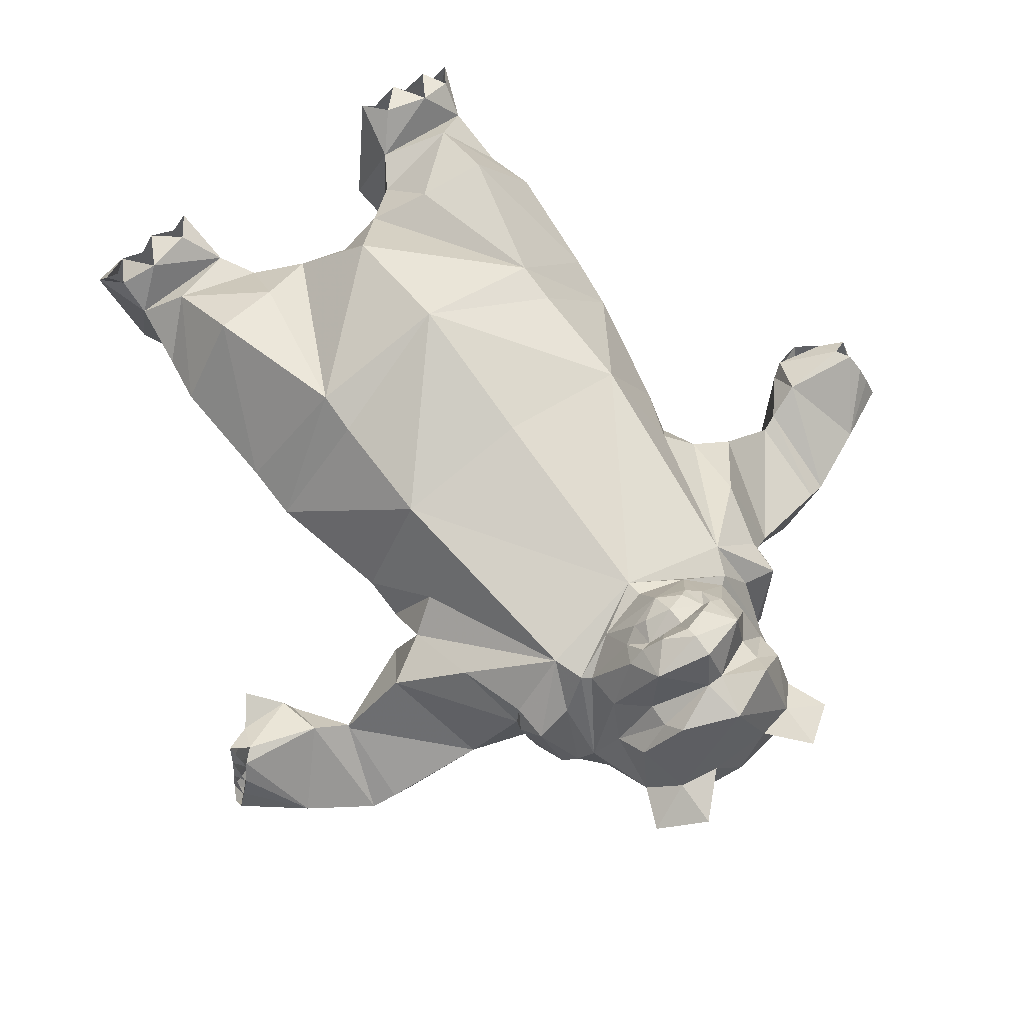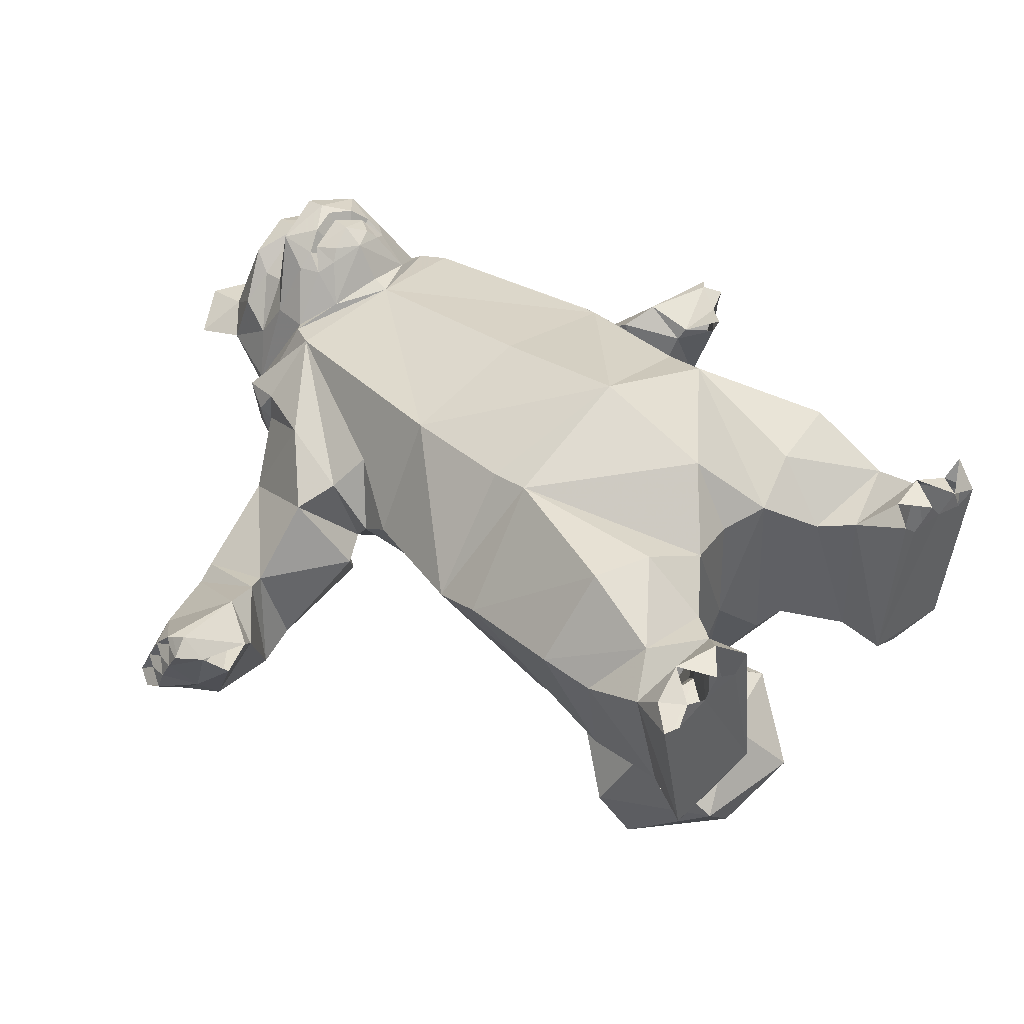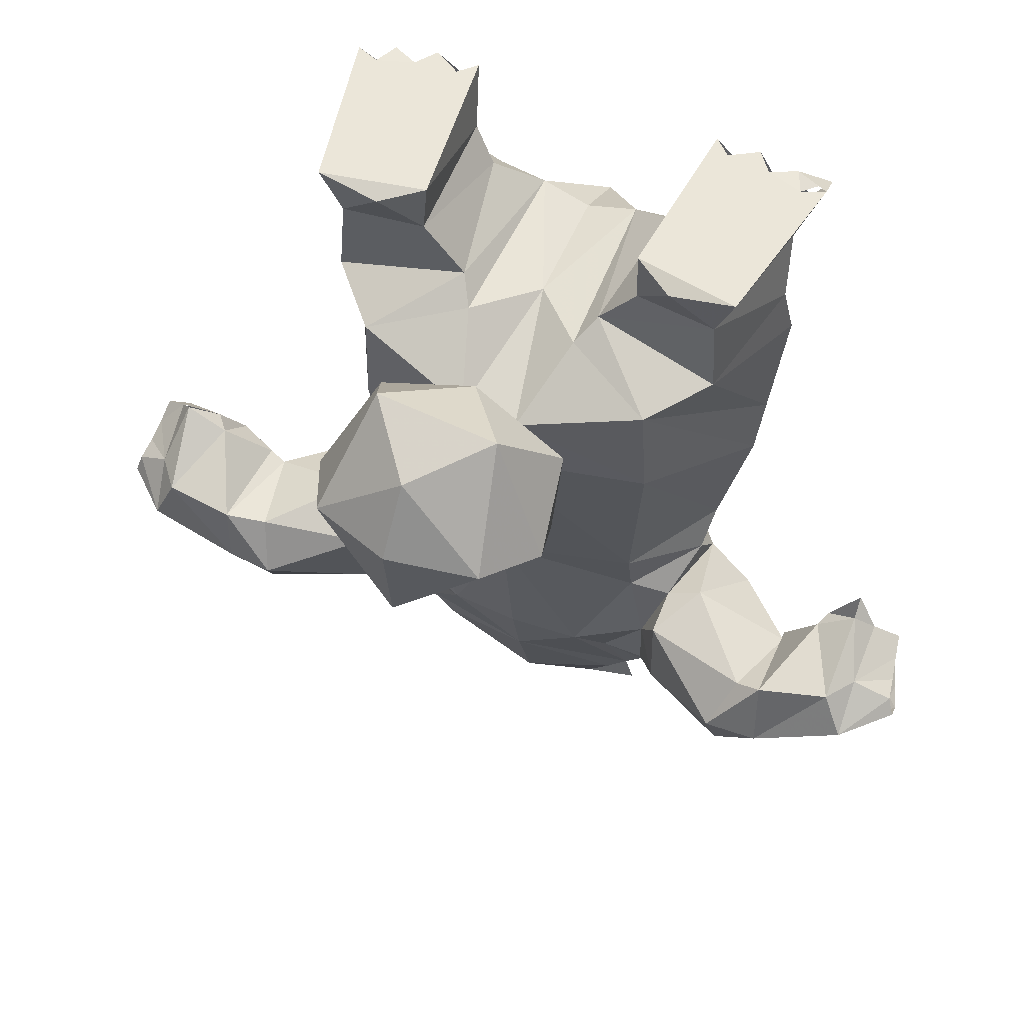
<metadata>
{"format":"obj","ext":"obj","renderer":"f3d","projection":"perspective","resolution":1024,"background":"white","views":[{"elev":65.7,"azim":143.2,"up":"+Y"},{"elev":44.3,"azim":-44.6,"up":"+Y"},{"elev":56.4,"azim":22.7,"up":"+Z"}]}
</metadata>
<code>
o ringuma
v 2.796 2.297 -6.232
v 4.695 0.1524 -5.884
v 7e-06 -1.043 -2.829
v 1.145 -2.242 -2.613
v 1.029 1.547 -2.671
v 3.024 -3.198 -3.044
v 0.5814 -3.931 -3.596
v 5e-06 2.821 -3.782
v 7e-06 1.457 -2.909
v -2.796 2.297 -6.232
v -1.029 1.547 -2.671
v -0.5814 -3.931 -3.596
v -3.024 -3.198 -3.044
v -1.145 -2.242 -2.613
v 0.000273 -4.075 -4.898
v -4.695 0.1524 -5.884
v -4.073 -2.07 -2.717
v -4.887 0.5691 -3.53
v -3.608 2.299 -3.332
v 4.073 -2.07 -2.717
v 1.462 -1.708 -2.243
v 2.205 2.036 -3.095
v 4.887 0.5691 -3.531
v 3.608 2.299 -3.332
v 1.929 0.9263 -1.863
v 3.777 1.5 -1.682
v 4.698 0.4029 -2.412
v 2.392 1.145 -1.162
v 4.576 0.9043 -1.161
v 2.28 -1.807 -1.072
v 3.955 -2.009 -1.066
v 3.897 1.771 -0.7606
v 5.027 1.237 -0.009225
v 4.364 -2.136 -0.01577
v 2.216 -1.743 -0.01406
v 4.659 1.469 -0.5468
v 2.577 1.72 -0.007834
v 2.956 1.83 -0.5463
v 3.815 1.291 -0.01639
v 2.921 1.375 -0.003303
v 3.06 -2.273 -0.1647
v 4.558 1.048 -0.01516
v 4.345 1.549 -0.03217
v 3.131 2.787 -0.02064
v 3.119 2.347 -0.3498
v -3.777 1.5 -1.682
v -1.929 0.9263 -1.863
v -4.698 0.4029 -2.412
v -4.576 0.9043 -1.161
v -2.392 1.145 -1.162
v -2.28 -1.807 -1.072
v -3.955 -2.009 -1.066
v -3.897 1.771 -0.7606
v -4.364 -2.136 -0.01577
v -5.027 1.237 -0.009224
v -2.216 -1.743 -0.01406
v -4.659 1.469 -0.5468
v -2.956 1.83 -0.5463
v -2.577 1.72 -0.007835
v -2.921 1.375 -0.003303
v -3.815 1.291 -0.01639
v -3.06 -2.273 -0.1647
v -4.558 1.048 -0.01516
v -4.344 1.549 -0.03222
v -3.491 1.72 -0.009982
v -0.08647 -4.343 -2.108
v -1.54 -5.728 -1.363
v 1.061 -5.963 -1.306
v -2.715 -6.137 -3.753
v -0.2246 -6.871 -6.17
v -0.3507 -7.996 -5.065
v -2.146 -7.451 -3.3
v -0.4079 -8.145 -3.098
v -0.3564 -7.249 -1.775
v -2.135 -4.394 -2.982
v -2.054 -4.818 -4.927
v -0.07698 -5.206 -6.043
v 1.433 -7.775 -3.221
v 1.886 -5.174 -4.839
v 1.956 -4.763 -2.891
v 2.248 -6.585 -3.642
v 2.018 1.255 -14.68
v 2.52 0.3788 -14.87
v -2e-06 -2.244 -15.11
v -2e-06 -2.65 -13.44
v -1.506 -2.475 -13.58
v -2e-06 1.876 -13.73
v 2.255 1.392 -14.08
v -3.934 -0.9891 -10.25
v -2.751 -2.299 -10.65
v 2.558 -1.595 -15.4
v 3.934 -0.9891 -10.25
v 1.506 -2.475 -13.58
v 2.751 -2.299 -10.65
v -3.359 0.4145 -10.88
v -2.255 1.392 -14.08
v -2.558 -1.595 -15.4
v -2.545 0.3788 -14.87
v 3.78 0.3565 -12.8
v 3.331 0.272 -14.19
v 3.476 -0.1771 -14.45
v 3.294 0.1896 -14.95
v 2.134 -2.079 -14.06
v 3.999 -0.2093 -11.24
v 2.894 -1.441 -15.27
v 3.055 -1.894 -14.5
v 3.037 -2.067 -14.09
v 3.374 -0.5909 -14.54
v 3.164 -1.449 -14.56
v 3.39 -0.381 -14.2
v -3.346 0.2673 -14.19
v -3.794 0.3465 -12.8
v -3.309 0.1853 -14.95
v -3.486 -0.1835 -14.45
v -2.121 -2.07 -14.06
v -4.003 -0.2219 -11.24
v -3.044 -1.895 -14.5
v -2.89 -1.44 -15.27
v -3.075 -2.334 -12.4
v -3.024 -2.068 -14.09
v -3.379 -0.5961 -14.54
v -3.159 -1.452 -14.56
v -3.397 -0.3864 -14.19
v -3.536 -2.003 -11.04
v 2.402 -0.6539 -15.74
v 2.099 -1.596 -15.93
v -2.402 -0.6539 -15.74
v -2.099 -1.596 -15.93
v -0.6703 0.1996 -17.83
v 1e-06 1.899 -17.57
v 0.6703 0.1996 -17.83
v -1.82 1.205 -14.81
v -2.026 -0.3823 -17.13
v -2.001 0.3826 -16.06
v 2.001 0.3826 -16.06
v 2.026 -0.3823 -17.13
v -1.07 1.687 -14.33
v 1.07 1.687 -14.33
v 1e-06 -1.552 -17.26
v -1.371 -0.8721 -17.73
v 1e-06 -0.6076 -17.97
v 0.1784 2.203 -16.7
v -0.5392 2.984 -15.5
v -0.9215 2.611 -15.33
v 1e-06 2.065 -15.05
v 1e-06 2.065 -15.05
v -1.252 1.486 -16.18
v -1.073 2.766 -16.05
v 1e-06 1.982 -14.1
v 1.073 2.766 -16.05
v 1e-06 3.196 -15.92
v 0.5392 2.984 -15.5
v 0.9215 2.611 -15.33
v 1.246 2.311 -15.35
v -1.246 2.311 -15.35
v 1.805 1.212 -15.57
v -1.805 1.212 -15.57
v -2.402 -0.5031 -17.98
v -1.483 -0.1209 -18.6
v 1e-06 3.089 -16.38
v -1.474 0.06789 -17.65
v 1e-06 3.109 -15.66
v 1.252 1.486 -16.18
v 1.371 -0.8721 -17.73
v 2.402 -0.5031 -17.98
v 1.483 -0.1209 -18.6
v 1.474 0.06789 -17.65
v 1.277 1.44 -16.66
v 1.873 0.8362 -16.74
v 1.147 1.832 -17.07
v -1.873 0.8362 -16.74
v -1.277 1.44 -16.66
v -0.4474 2.627 -15.05
v -0.3801 2.661 -15.34
v -0.4887 2.728 -15.21
v -0.5058 2.745 -15.46
v 0.4887 2.728 -15.21
v 0.5058 2.745 -15.46
v 0.5314 2.604 -15.33
v 0.3801 2.661 -15.34
v 0.4474 2.627 -15.05
v -0.4958 2.513 -15.54
v -0.5254 2.618 -15.29
v -0.5154 2.684 -15.34
v -0.416 2.685 -15.34
v 0.5154 2.684 -15.34
v 0.5254 2.618 -15.29
v 0.4958 2.513 -15.54
v 0.416 2.685 -15.34
v 0.5154 2.684 -15.34
v 0.5254 2.618 -15.29
v 0.4958 2.513 -15.54
v 0.416 2.685 -15.34
v 3.359 0.4145 -10.88
v 3.576 -3.022 -11.08
v 4.278 -1.927 -10.66
v 5.004 -0.4799 -11.81
v 4.291 -1.825 -13.74
v 3.588 -2.896 -13.26
v 5.397 -4.34 -11.94
v 5.542 -3.997 -13
v 8.27 -3.869 -11.23
v 6.485 -4.19 -12.12
v 6.977 -1.255 -11.33
v 8.024 -2.672 -12.37
v 6.714 -3.075 -13.12
v 6.266 -1.615 -11.61
v 7.01 -1.821 -10.45
v 8.209 -1.467 -10.32
v 7.769 -1.689 -9.916
v 8.218 -2.836 -10.57
v 8.418 -1.155 -10.87
v 7.159 -1.53 -10.32
v 8.874 -1.662 -11.29
v 9.035 -2.115 -11.37
v 9.018 -2.525 -11.23
v 8.854 -2.059 -11.15
v 8.69 -1.593 -11.07
v 8.497 -1.069 -9.252
v 9.361 -1.156 -10.75
v 9.108 -1.161 -10.39
v 9.478 -1.27 -9.947
v 9.724 -2.653 -10.35
v 9.463 -2.802 -10.83
v 9.581 -2.582 -11.06
v 9.893 -2.143 -10.03
v 9.49 -2.344 -10.62
v 9.633 -2.063 -10.91
v 9.393 -2.069 -10.58
v 9.773 -1.689 -9.926
v 9.495 -1.874 -10.43
v 9.653 -1.563 -10.75
v 9.208 -1.447 -10.44
v 9.391 -1.579 -10.38
v 9.38 -2.565 -10.79
v 0.6895 2.49 -14.76
v 0.7327 2.677 -15.32
v -0.6895 2.49 -14.76
v -0.4891 2.737 -14.88
v -0.7327 2.677 -15.32
v 1e-06 3.006 -15.45
v 1e-06 3.007 -15.06
v 1e-06 2.719 -14.59
v 0.4891 2.737 -14.88
v -0.6917 2.609 -15.32
v -0.5596 2.589 -15.28
v -0.6118 2.561 -15.07
v -0.6555 2.481 -15.26
v 0.6555 2.481 -15.26
v 0.6119 2.561 -15.07
v 0.6917 2.609 -15.32
v 0.5596 2.589 -15.28
v -0.6435 2.42 -15.48
v -0.6623 2.532 -15.22
v -0.6676 2.619 -15.31
v -0.5746 2.594 -15.3
v 0.6676 2.619 -15.31
v 0.6623 2.532 -15.22
v 0.6435 2.42 -15.48
v 0.5746 2.594 -15.3
v -4.145 -2.207 -10.67
v -3.548 -3.275 -11.28
v -4.332 -1.68 -13.7
v -4.833 -0.575 -11.56
v -6.211 -1.842 -11.43
v -5.794 -3.72 -11.16
v -3.676 -2.855 -13.41
v -5.687 -3.851 -13.17
v -6.293 -2.612 -13.23
v -6.58 -4.146 -12.37
v -8.116 -3.844 -10.89
v -8.483 -4.087 -11.73
v -8.147 -2.654 -12.52
v -7.347 -1.484 -11.04
v -7.473 -2.236 -10.33
v -8.648 -3.174 -10.91
v -8.404 -2.175 -9.972
v -8.745 -1.877 -10.42
v -9.332 -2.589 -11.24
v -9.387 -3.049 -11.38
v -7.722 -1.95 -10.18
v -8.831 -1.465 -10.93
v -9.03 -1.526 -11.24
v -9.281 -2.307 -11.73
v -9.156 -1.878 -11.54
v -9.421 -2.814 -11.91
v -9.473 -3.194 -11.72
v -9.279 -2.138 -11.01
v -9.243 -1.705 -10.76
v -9.263 -2.729 -11.7
v -9.139 -2.288 -11.5
v -9.015 -1.848 -11.29
v -9.056 -1.81 -9.09
v -9.989 -1.788 -10.28
v -10.09 -3.056 -11
v -10.34 -2.63 -10.61
v -10.02 -1.903 -11.15
v -10.26 -2.207 -10.4
v 4.628 -0.213 -6.961
v 3.128 -3.102 -5.364
v -1e-06 3.376 -6.399
v -2.808 2.118 -7.106
v -4.628 -0.213 -6.961
v -3.128 -3.102 -5.364
v 2.808 2.118 -7.106
v 5.187 2.414 -0.02171
v 4.975 1.912 -0.4521
v 3.492 1.72 -0.009929
v 4.146 2.398 -0.4738
v 4.312 2.913 -0.02497
v -1.462 -1.708 -2.243
v -2.205 2.036 -3.095
v -4.975 1.912 -0.4521
v -5.187 2.414 -0.0217
v -3.131 2.787 -0.02065
v -3.119 2.347 -0.3498
v -4.146 2.398 -0.4738
v -4.312 2.913 -0.02495
v -2.803 2.013 -9.5
v 2.803 2.013 -9.5
v -2e-06 2.659 -9.495
v -2.746 -2.564 -9.446
v -1e-06 -3.236 -9.437
v 2.746 -2.564 -9.446
v -4.038 -0.417 -9.517
v 4.038 -0.417 -9.517
v -1.998 1.255 -14.68
v 1.82 1.205 -14.81
v 3.094 -2.332 -12.4
v 3.553 -1.996 -11.04
v 6.307 -1.813 -11.58
v 5.793 -3.605 -11.03
v 6.217 -2.822 -13.27
v 6.325 -3.717 -10.8
v 7.772 -3.47 -10.53
v 9.049 -2.775 -10.87
v 8.966 -2.299 -10.83
v 8.683 -1.264 -11.1
v 9.209 -2.641 -11.41
v 9.211 -2.977 -11.14
v 8.866 -1.816 -10.71
v 8.775 -1.344 -10.56
v 7.746 -1.248 -9.716
v -1.026 2.271 -14.95
v 1.026 2.271 -14.95
v -0.5314 2.604 -15.33
v -0.1784 2.203 -16.7
v -1.147 1.832 -17.07
v -5.507 -4.347 -12.18
v -6.633 -3.983 -10.98
v -6.721 -2.84 -13.13
v -6.581 -1.752 -11.29
v -8.303 -1.849 -9.583
v -9.558 -1.578 -10.63
v -9.75 -1.502 -11.01
v -9.84 -2.831 -11.64
v -9.751 -3.094 -11.44
v -9.944 -2.357 -11.4
v -9.834 -2.691 -11.16
v -9.761 -2.431 -11.04
v -9.895 -2.273 -10.88
v -9.634 -1.849 -10.75
v -9.816 -1.994 -10.75
v -9.688 -2.87 -11.34
f 130 167 131
f 130 170 167
f 142 170 130
f 142 168 170
f 163 168 142
f 163 135 168
f 169 168 135
f 169 170 168
f 167 170 169
f 169 136 167
f 135 136 169
f 172 348 171
f 172 347 348
f 147 347 172
f 172 134 147
f 171 134 172
f 171 133 134
f 161 133 171
f 171 348 161
f 130 161 348
f 130 129 161
f 130 348 347
f 12 7 3
f 39 308 40
f 36 32 43
f 42 43 39
f 32 38 308
f 19 10 16
f 60 65 61
f 64 53 57
f 61 64 63
f 65 58 53
f 216 339 215
f 217 215 214
f 341 218 342
f 336 216 337
f 337 217 341
f 218 214 338
f 129 130 131
f 133 127 134
f 135 125 136
f 130 347 142
f 131 141 129
f 284 286 290
f 285 284 291
f 289 292 288
f 279 290 280
f 288 291 279
f 283 285 292
f 12 304 15
f 12 13 304
f 14 13 12
f 12 3 14
f 11 14 3
f 3 9 11
f 5 9 3
f 5 8 9
f 1 8 5
f 1 301 8
f 301 1 305
f 1 299 305
f 299 1 2
f 2 6 299
f 300 299 6
f 6 7 300
f 4 7 6
f 4 3 7
f 5 3 4
f 4 21 5
f 25 5 21
f 25 22 5
f 26 22 25
f 26 24 22
f 23 24 26
f 23 2 24
f 7 15 300
f 1 5 22
f 2 1 24
f 24 1 22
f 8 11 9
f 8 10 11
f 301 10 8
f 301 302 10
f 303 10 302
f 303 16 10
f 13 16 303
f 303 304 13
f 26 27 23
f 26 29 27
f 28 29 26
f 26 25 28
f 30 28 25
f 25 21 30
f 31 30 21
f 21 20 31
f 27 31 20
f 27 29 31
f 21 6 20
f 21 4 6
f 20 23 27
f 20 2 23
f 6 2 20
f 13 311 17
f 13 14 311
f 18 17 48
f 18 16 17
f 13 17 16
f 11 311 14
f 11 47 311
f 312 47 11
f 312 46 47
f 19 46 312
f 19 18 46
f 16 18 19
f 48 46 18
f 48 49 46
f 52 49 48
f 48 17 52
f 311 52 17
f 311 51 52
f 47 51 311
f 47 50 51
f 46 50 47
f 46 49 50
f 10 312 11
f 10 19 312
f 66 67 68
f 66 75 67
f 12 75 66
f 12 15 75
f 76 75 15
f 76 69 75
f 70 69 76
f 76 77 70
f 15 77 76
f 15 79 77
f 80 79 15
f 80 81 79
f 68 81 80
f 80 66 68
f 7 66 80
f 7 12 66
f 15 7 80
f 69 67 75
f 69 72 67
f 74 67 72
f 72 73 74
f 79 70 77
f 79 81 70
f 71 69 70
f 71 72 69
f 73 72 71
f 71 78 73
f 71 81 78
f 70 81 71
f 68 78 81
f 68 74 78
f 67 74 68
f 74 73 78
f 203 202 335
f 203 205 202
f 206 205 203
f 206 204 205
f 207 204 206
f 207 208 204
f 334 208 207
f 334 335 208
f 334 331 332
f 334 207 331
f 333 331 207
f 207 206 333
f 201 333 206
f 206 203 201
f 200 201 203
f 334 203 335
f 334 200 203
f 332 200 334
f 87 137 327
f 87 149 137
f 138 87 82
f 138 149 87
f 133 128 127
f 133 140 128
f 158 140 133
f 158 159 140
f 129 140 159
f 129 141 140
f 139 140 141
f 139 128 140
f 84 128 139
f 139 126 84
f 164 126 139
f 164 136 126
f 165 136 164
f 164 166 165
f 131 166 164
f 164 141 131
f 139 141 164
f 126 136 125
f 272 270 271
f 272 273 270
f 351 270 273
f 351 268 270
f 269 268 351
f 351 352 269
f 274 352 351
f 274 275 352
f 350 352 275
f 275 271 350
f 351 273 274
f 268 349 270
f 352 265 269
f 352 350 265
f 266 265 350
f 270 350 271
f 270 349 350
f 266 350 349
f 28 32 29
f 28 38 32
f 37 38 28
f 28 35 37
f 30 35 28
f 30 41 35
f 31 41 30
f 31 34 41
f 29 34 31
f 29 33 34
f 36 33 29
f 29 32 36
f 49 53 50
f 49 57 53
f 55 57 49
f 49 54 55
f 52 54 49
f 52 62 54
f 51 62 52
f 51 56 62
f 50 56 51
f 50 59 56
f 58 59 50
f 50 53 58
f 101 102 100
f 101 108 102
f 105 102 108
f 105 91 102
f 103 91 105
f 103 93 91
f 329 93 103
f 329 94 93
f 330 94 329
f 330 92 94
f 104 92 330
f 104 194 92
f 88 194 104
f 104 99 88
f 100 88 99
f 100 102 88
f 83 88 102
f 102 91 83
f 105 106 103
f 105 109 106
f 108 109 105
f 103 107 329
f 103 106 107
f 109 107 106
f 109 110 107
f 108 110 109
f 108 101 110
f 100 110 101
f 100 99 110
f 196 332 331
f 196 195 332
f 330 195 196
f 330 329 195
f 199 195 329
f 199 200 195
f 201 200 199
f 199 198 201
f 107 198 199
f 107 110 198
f 197 198 110
f 197 331 198
f 196 331 197
f 197 104 196
f 99 104 197
f 197 110 99
f 196 104 330
f 195 200 332
f 199 329 107
f 198 333 201
f 198 331 333
f 210 211 209
f 210 335 211
f 208 335 210
f 210 213 208
f 204 208 213
f 213 212 204
f 209 212 213
f 209 342 212
f 341 342 209
f 209 211 341
f 337 341 211
f 211 336 337
f 202 336 211
f 202 340 336
f 339 340 202
f 202 205 339
f 215 339 205
f 205 214 215
f 338 214 205
f 205 204 338
f 212 338 204
f 211 335 202
f 111 113 114
f 111 96 113
f 112 96 111
f 112 116 96
f 95 96 116
f 116 89 95
f 124 89 116
f 124 90 89
f 119 90 124
f 119 86 90
f 115 86 119
f 115 97 86
f 118 97 115
f 118 113 97
f 121 113 118
f 121 114 113
f 117 118 115
f 117 122 118
f 121 118 122
f 120 115 119
f 120 117 115
f 122 117 120
f 120 123 122
f 121 122 123
f 123 114 121
f 111 114 123
f 123 112 111
f 113 98 97
f 113 96 98
f 266 261 265
f 266 262 261
f 349 262 266
f 349 267 262
f 268 267 349
f 268 263 267
f 269 263 268
f 269 265 263
f 264 263 265
f 264 112 263
f 116 112 264
f 264 124 116
f 261 124 264
f 261 119 124
f 262 119 261
f 262 120 119
f 267 120 262
f 267 123 120
f 263 123 267
f 263 112 123
f 261 264 265
f 278 276 277
f 278 288 276
f 289 288 278
f 278 282 289
f 281 282 278
f 281 274 282
f 275 274 281
f 281 277 275
f 271 275 277
f 277 276 271
f 272 271 276
f 276 280 272
f 279 280 276
f 276 288 279
f 287 272 280
f 287 286 272
f 273 272 286
f 286 284 273
f 285 273 284
f 285 283 273
f 274 273 283
f 283 282 274
f 35 40 37
f 35 39 40
f 34 39 35
f 34 42 39
f 33 42 34
f 35 41 34
f 60 56 59
f 60 61 56
f 54 56 61
f 54 62 56
f 63 54 61
f 63 55 54
f 307 43 42
f 307 33 43
f 36 33 307
f 36 307 33
f 304 303 325
f 125 91 126
f 128 97 127
f 322 304 325
f 322 15 304
f 323 15 322
f 323 324 15
f 300 15 324
f 324 326 300
f 299 300 326
f 86 84 85
f 86 97 84
f 128 84 97
f 87 88 82
f 87 320 88
f 321 320 87
f 321 301 320
f 319 301 321
f 319 302 301
f 303 302 319
f 319 325 303
f 95 325 319
f 95 89 325
f 87 319 321
f 87 96 319
f 327 96 87
f 95 319 96
f 305 320 301
f 305 299 320
f 326 320 299
f 326 194 320
f 92 194 326
f 88 320 194
f 324 92 326
f 324 94 92
f 323 94 324
f 323 93 94
f 85 93 323
f 85 84 93
f 323 86 85
f 323 90 86
f 322 90 323
f 322 89 90
f 325 89 322
f 84 91 93
f 84 126 91
f 98 127 97
f 98 327 127
f 96 327 98
f 83 82 88
f 83 125 82
f 91 125 83
f 343 210 209
f 343 209 210
f 213 209 343
f 213 343 209
f 344 132 137
f 344 155 132
f 144 155 344
f 144 148 155
f 143 148 144
f 155 157 132
f 155 148 157
f 147 157 148
f 148 347 147
f 328 345 138
f 328 154 345
f 156 154 328
f 156 150 154
f 163 150 156
f 163 142 150
f 154 153 345
f 154 150 153
f 152 153 150
f 82 328 138
f 82 125 328
f 156 328 125
f 125 135 156
f 163 156 135
f 132 327 137
f 132 127 327
f 157 127 132
f 157 134 127
f 147 134 157
f 237 236 345
f 237 244 236
f 242 244 237
f 242 243 244
f 239 243 242
f 239 238 243
f 240 238 239
f 240 344 238
f 137 238 344
f 137 243 238
f 149 243 137
f 149 138 243
f 236 243 138
f 236 244 243
f 345 236 138
f 242 240 239
f 242 241 240
f 237 241 242
f 153 145 345
f 153 152 145
f 162 145 152
f 162 143 145
f 144 145 143
f 144 344 145
f 151 152 150
f 151 162 152
f 143 162 151
f 151 148 143
f 160 148 151
f 160 347 148
f 142 347 160
f 160 150 142
f 151 150 160
f 159 161 129
f 159 158 161
f 133 161 158
f 167 166 131
f 167 165 166
f 136 165 167
f 240 146 344
f 240 241 146
f 237 146 241
f 237 345 146
f 256 253 254
f 193 192 190

</code>
